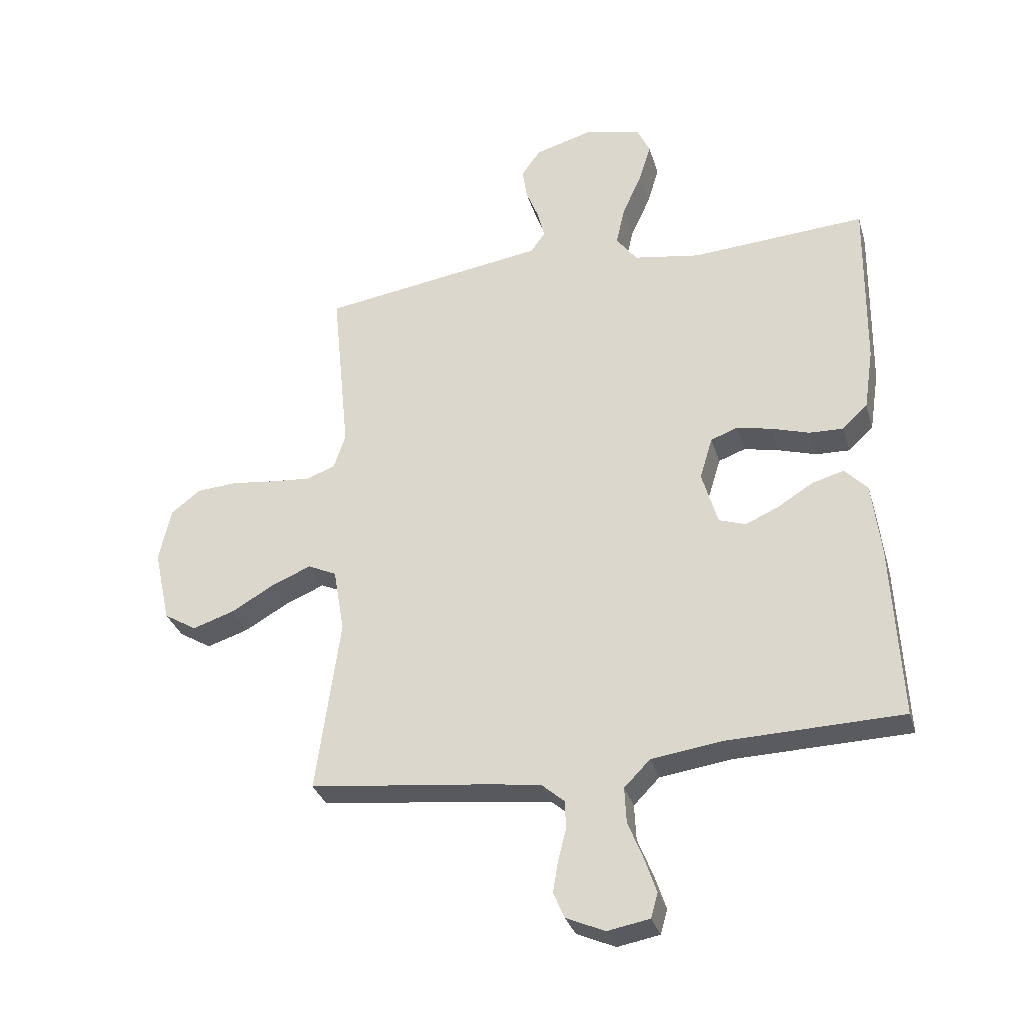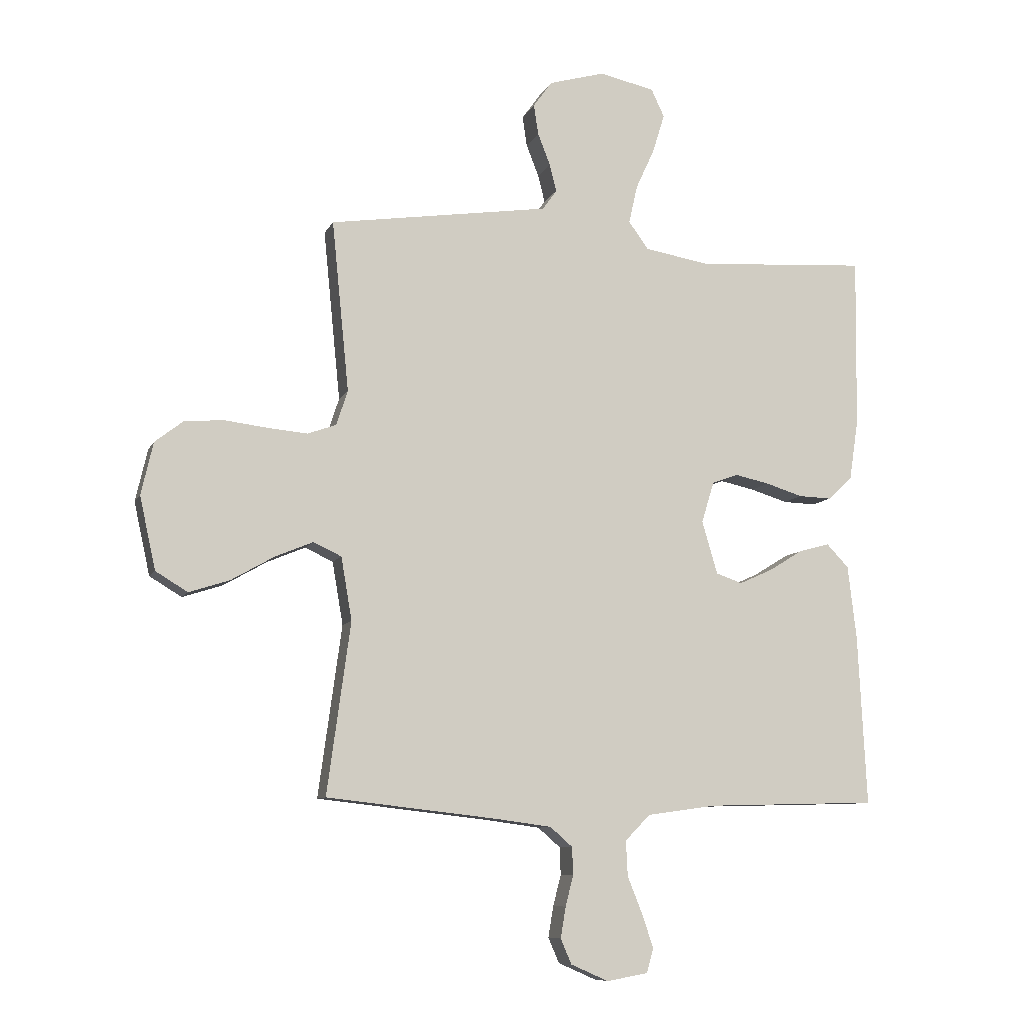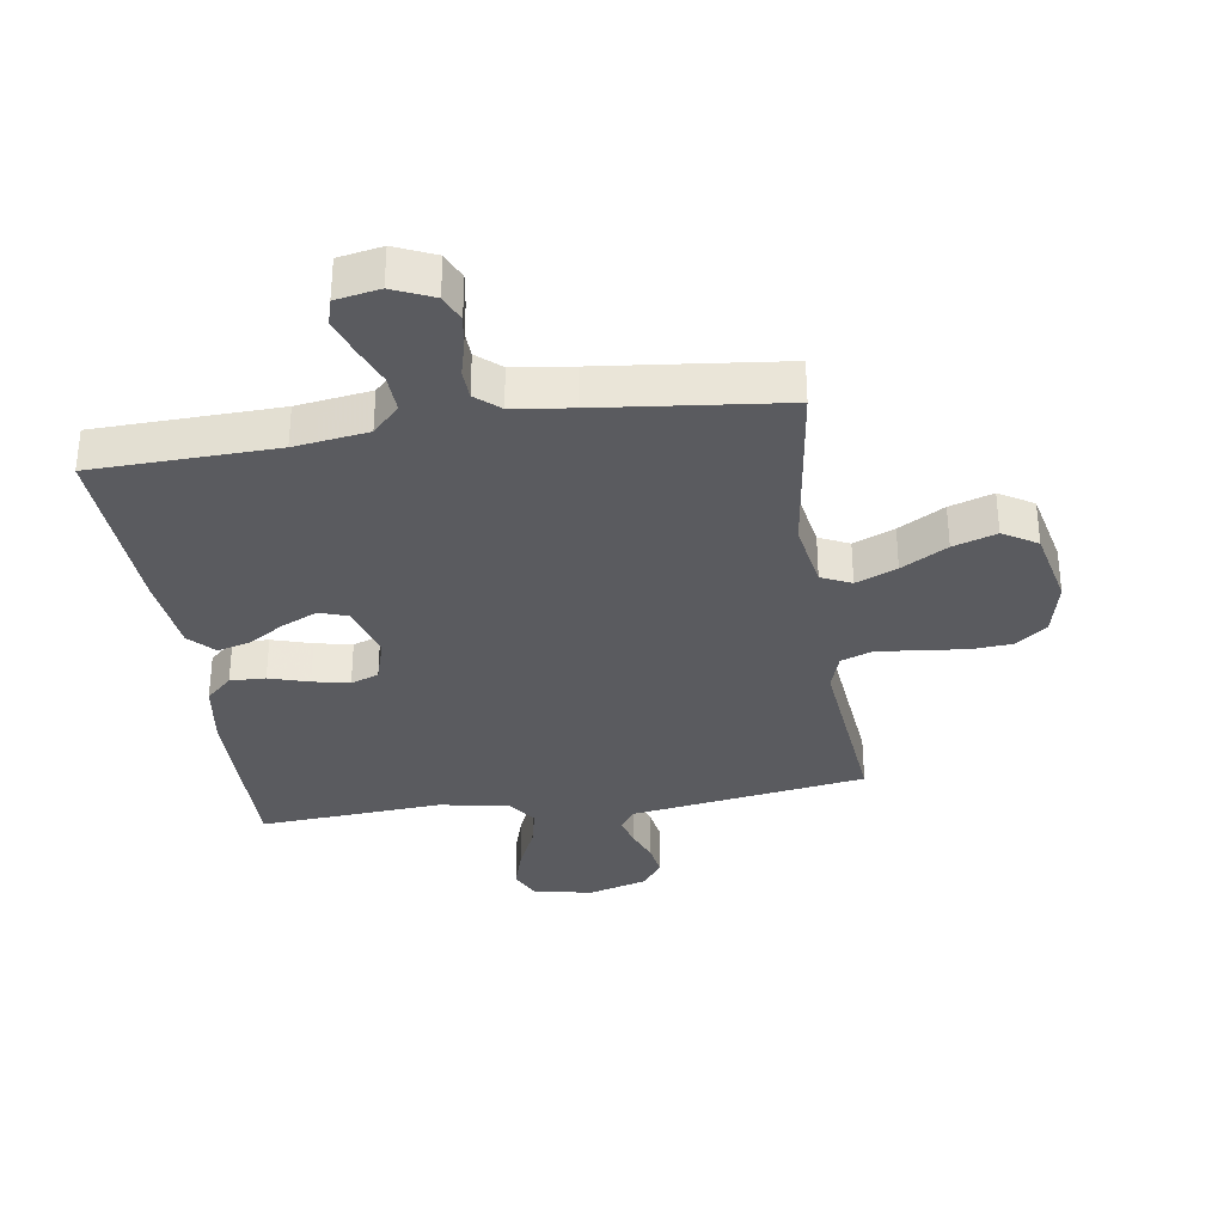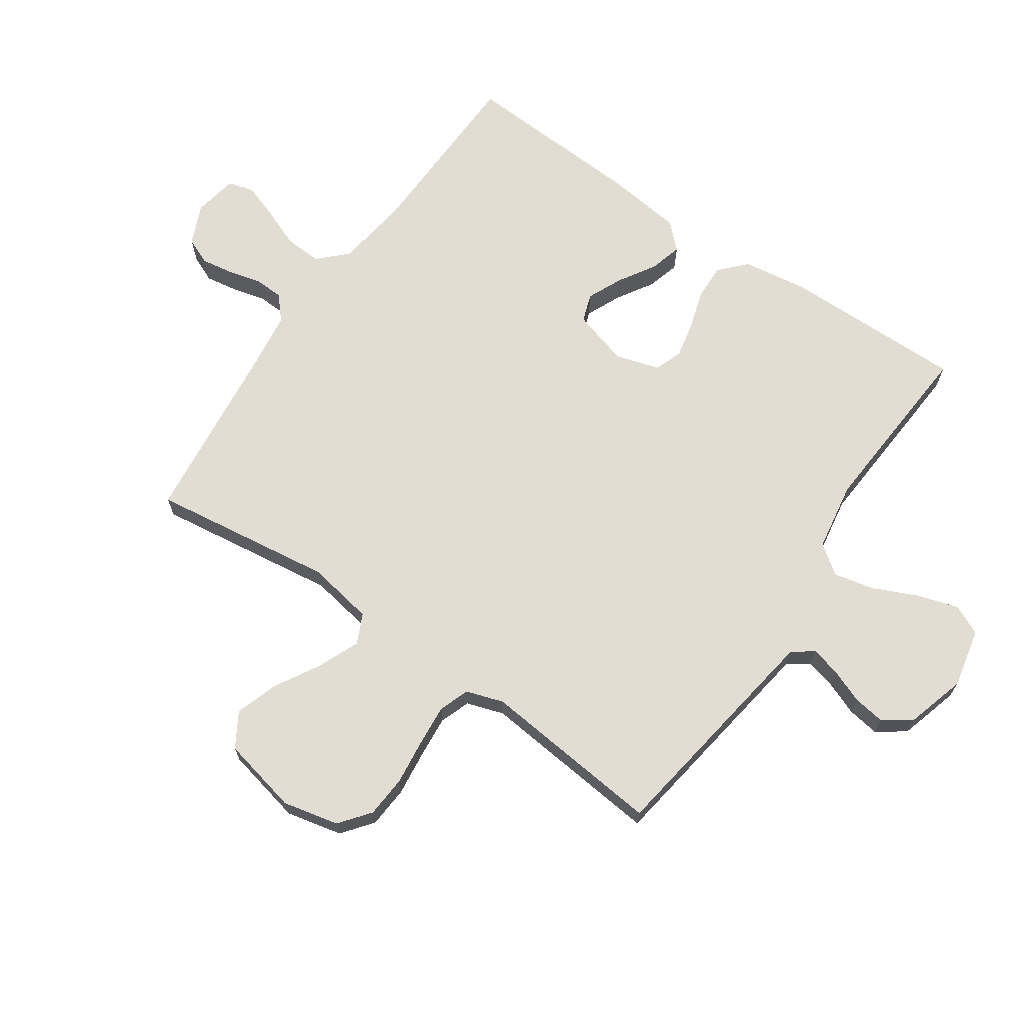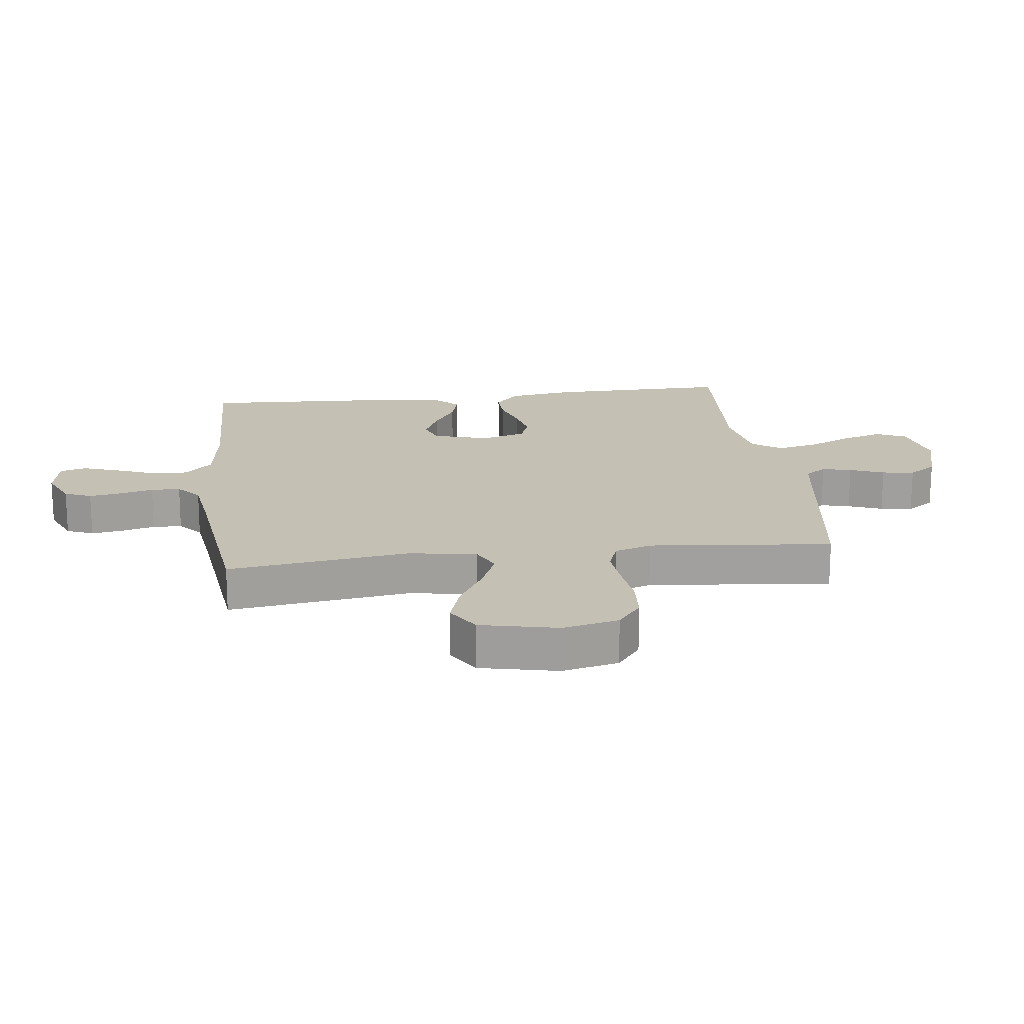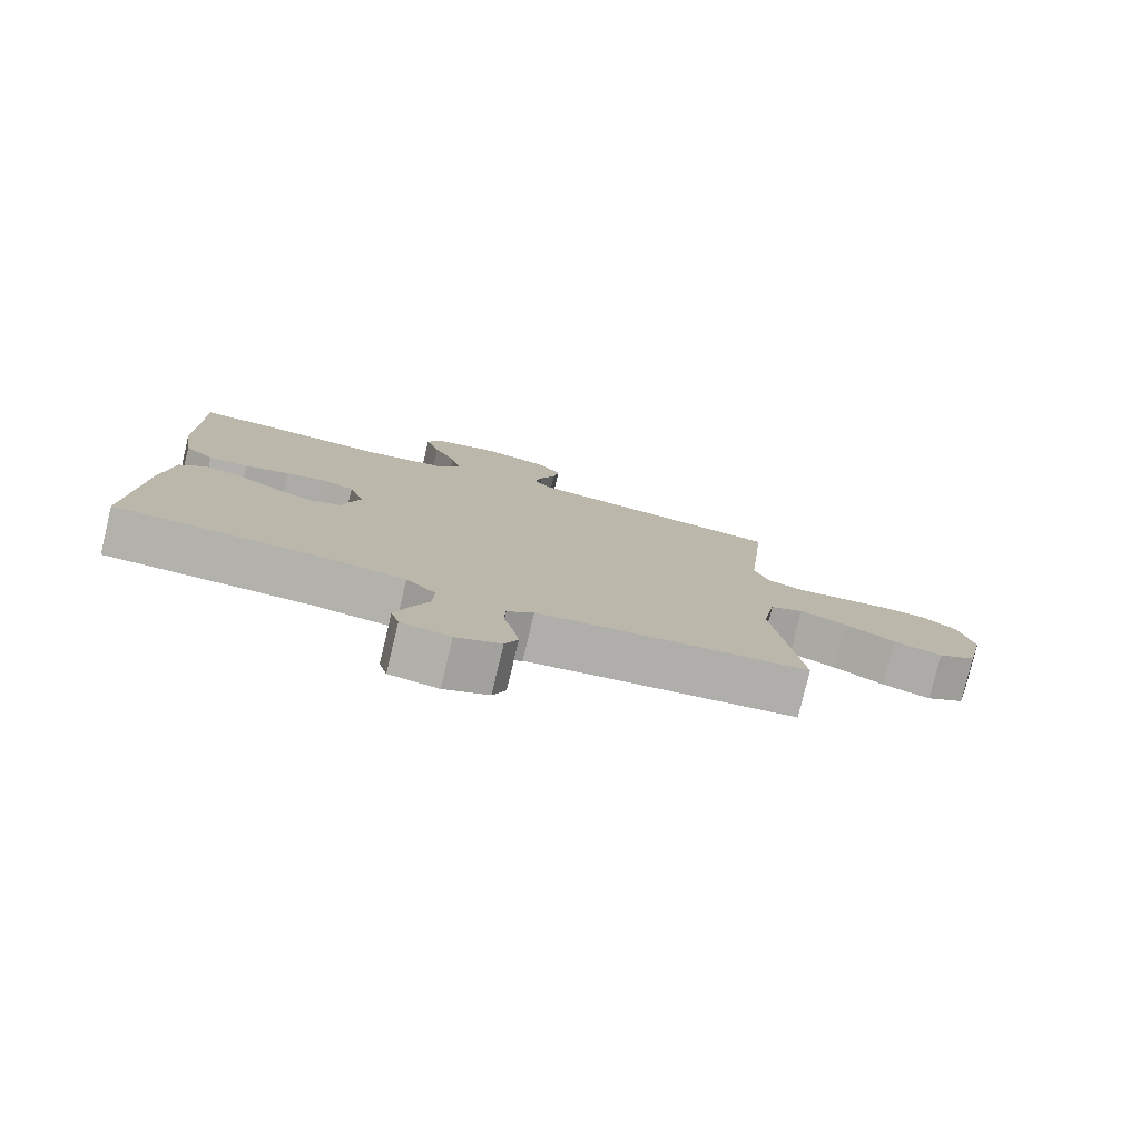
<metadata>
{"format":"obj","ext":"obj","renderer":"f3d","projection":"perspective","resolution":1024,"background":"white","views":[{"elev":-31.9,"azim":15.6,"up":"+Z"},{"elev":-9.0,"azim":-16.8,"up":"+Z"},{"elev":-33.5,"azim":-171.3,"up":"+Y"},{"elev":68.3,"azim":-55.4,"up":"+Y"},{"elev":18.4,"azim":-97.1,"up":"+Y"},{"elev":-79.0,"azim":166.5,"up":"+Z"}]}
</metadata>
<code>
v -0.5 0.07 -0.5
v -0.459 0.07 -0.2
v -0.478 0.07 -0.09
v -0.527 0.07 -0.067
v -0.594 0.07 -0.095
v -0.669 0.07 -0.138
v -0.74 0.07 -0.161
v -0.796 0.07 -0.127
v -0.824 0.07 0
v -0.803 0.07 0.092
v -0.753 0.07 0.131
v -0.684 0.07 0.136
v -0.609 0.07 0.127
v -0.54 0.07 0.121
v -0.49 0.07 0.139
v -0.47 0.07 0.2
v -0.5 0.07 0.5
v -0.2 0.07 0.545
v -0.114 0.07 0.558
v -0.089 0.07 0.593
v -0.101 0.07 0.641
v -0.123 0.07 0.697
v -0.131 0.07 0.75
v -0.098 0.07 0.796
v 0 0.07 0.824
v 0.097 0.07 0.803
v 0.12 0.07 0.754
v 0.099 0.07 0.686
v 0.066 0.07 0.614
v 0.051 0.07 0.547
v 0.086 0.07 0.499
v 0.2 0.07 0.48
v 0.5 0.07 0.5
v 0.496 0.07 0.2
v 0.48 0.07 0.094
v 0.437 0.07 0.054
v 0.379 0.07 0.056
v 0.314 0.07 0.076
v 0.254 0.07 0.089
v 0.208 0.07 0.072
v 0.186 0.07 0
v 0.213 0.07 -0.093
v 0.259 0.07 -0.109
v 0.317 0.07 -0.083
v 0.377 0.07 -0.046
v 0.431 0.07 -0.031
v 0.47 0.07 -0.072
v 0.485 0.07 -0.2
v 0.5 0.07 -0.5
v 0.2 0.07 -0.508
v 0.079 0.07 -0.525
v 0.035 0.07 -0.57
v 0.038 0.07 -0.631
v 0.064 0.07 -0.696
v 0.084 0.07 -0.755
v 0.072 0.07 -0.797
v 0 0.07 -0.81
v -0.066 0.07 -0.781
v -0.085 0.07 -0.737
v -0.076 0.07 -0.683
v -0.062 0.07 -0.629
v -0.064 0.07 -0.581
v -0.103 0.07 -0.547
v -0.2 0.07 -0.534
v -0.5 0 -0.5
v -0.459 0 -0.2
v -0.478 0 -0.09
v -0.527 0 -0.067
v -0.594 0 -0.095
v -0.669 0 -0.138
v -0.74 0 -0.161
v -0.796 0 -0.127
v -0.824 0 0
v -0.803 0 0.092
v -0.753 0 0.131
v -0.684 0 0.136
v -0.609 0 0.127
v -0.54 0 0.121
v -0.49 0 0.139
v -0.47 0 0.2
v -0.5 0 0.5
v -0.2 0 0.545
v -0.114 0 0.558
v -0.089 0 0.593
v -0.101 0 0.641
v -0.123 0 0.697
v -0.131 0 0.75
v -0.098 0 0.796
v 0 0 0.824
v 0.097 0 0.803
v 0.12 0 0.754
v 0.099 0 0.686
v 0.066 0 0.614
v 0.051 0 0.547
v 0.086 0 0.499
v 0.2 0 0.48
v 0.5 0 0.5
v 0.496 0 0.2
v 0.48 0 0.094
v 0.437 0 0.054
v 0.379 0 0.056
v 0.314 0 0.076
v 0.254 0 0.089
v 0.208 0 0.072
v 0.186 0 0
v 0.213 0 -0.093
v 0.259 0 -0.109
v 0.317 0 -0.083
v 0.377 0 -0.046
v 0.431 0 -0.031
v 0.47 0 -0.072
v 0.485 0 -0.2
v 0.5 0 -0.5
v 0.2 0 -0.508
v 0.079 0 -0.525
v 0.035 0 -0.57
v 0.038 0 -0.631
v 0.064 0 -0.696
v 0.084 0 -0.755
v 0.072 0 -0.797
v 0 0 -0.81
v -0.066 0 -0.781
v -0.085 0 -0.737
v -0.076 0 -0.683
v -0.062 0 -0.629
v -0.064 0 -0.581
v -0.103 0 -0.547
v -0.2 0 -0.534
f 58 59 60 61
f 56 57 58 61
f 56 61 62
f 53 54 55 56
f 53 56 62
f 52 53 62 63
f 47 48 49 50
f 47 50 51
f 44 45 46 47
f 43 44 47 51
f 42 43 51 52
f 35 36 37 38
f 35 38 39
f 32 33 34 35
f 31 32 35 39
f 30 31 39 40
f 26 27 28 29
f 26 29 30
f 25 26 30
f 24 25 30
f 21 22 23 24
f 20 21 24 30
f 19 20 30 40
f 16 17 18
f 15 16 18 19
f 10 11 12 13
f 10 13 14
f 9 10 14
f 8 9 14 15
f 5 6 7 8
f 4 5 8 15
f 64 1 2
f 63 64 2 3
f 41 42 52 63
f 40 41 63 3
f 15 19 40
f 3 4 15 40
f 125 124 123 122
f 125 122 121 120
f 126 125 120
f 120 119 118 117
f 126 120 117
f 127 126 117 116
f 114 113 112 111
f 115 114 111
f 111 110 109 108
f 115 111 108 107
f 116 115 107 106
f 102 101 100 99
f 103 102 99
f 99 98 97 96
f 103 99 96 95
f 104 103 95 94
f 93 92 91 90
f 94 93 90
f 94 90 89
f 94 89 88
f 88 87 86 85
f 94 88 85 84
f 104 94 84 83
f 82 81 80
f 83 82 80 79
f 77 76 75 74
f 78 77 74
f 78 74 73
f 79 78 73 72
f 72 71 70 69
f 79 72 69 68
f 66 65 128
f 67 66 128 127
f 127 116 106 105
f 67 127 105 104
f 104 83 79
f 104 79 68 67
f 1 65 66 2
f 2 66 67 3
f 3 67 68 4
f 4 68 69 5
f 5 69 70 6
f 6 70 71 7
f 7 71 72 8
f 8 72 73 9
f 9 73 74 10
f 10 74 75 11
f 11 75 76 12
f 12 76 77 13
f 13 77 78 14
f 14 78 79 15
f 15 79 80 16
f 16 80 81 17
f 17 81 82 18
f 18 82 83 19
f 19 83 84 20
f 20 84 85 21
f 21 85 86 22
f 22 86 87 23
f 23 87 88 24
f 24 88 89 25
f 25 89 90 26
f 26 90 91 27
f 27 91 92 28
f 28 92 93 29
f 29 93 94 30
f 30 94 95 31
f 31 95 96 32
f 32 96 97 33
f 33 97 98 34
f 34 98 99 35
f 35 99 100 36
f 36 100 101 37
f 37 101 102 38
f 38 102 103 39
f 39 103 104 40
f 40 104 105 41
f 41 105 106 42
f 42 106 107 43
f 43 107 108 44
f 44 108 109 45
f 45 109 110 46
f 46 110 111 47
f 47 111 112 48
f 48 112 113 49
f 49 113 114 50
f 50 114 115 51
f 51 115 116 52
f 52 116 117 53
f 53 117 118 54
f 54 118 119 55
f 55 119 120 56
f 56 120 121 57
f 57 121 122 58
f 58 122 123 59
f 59 123 124 60
f 60 124 125 61
f 61 125 126 62
f 62 126 127 63
f 63 127 128 64
f 64 128 65 1

</code>
